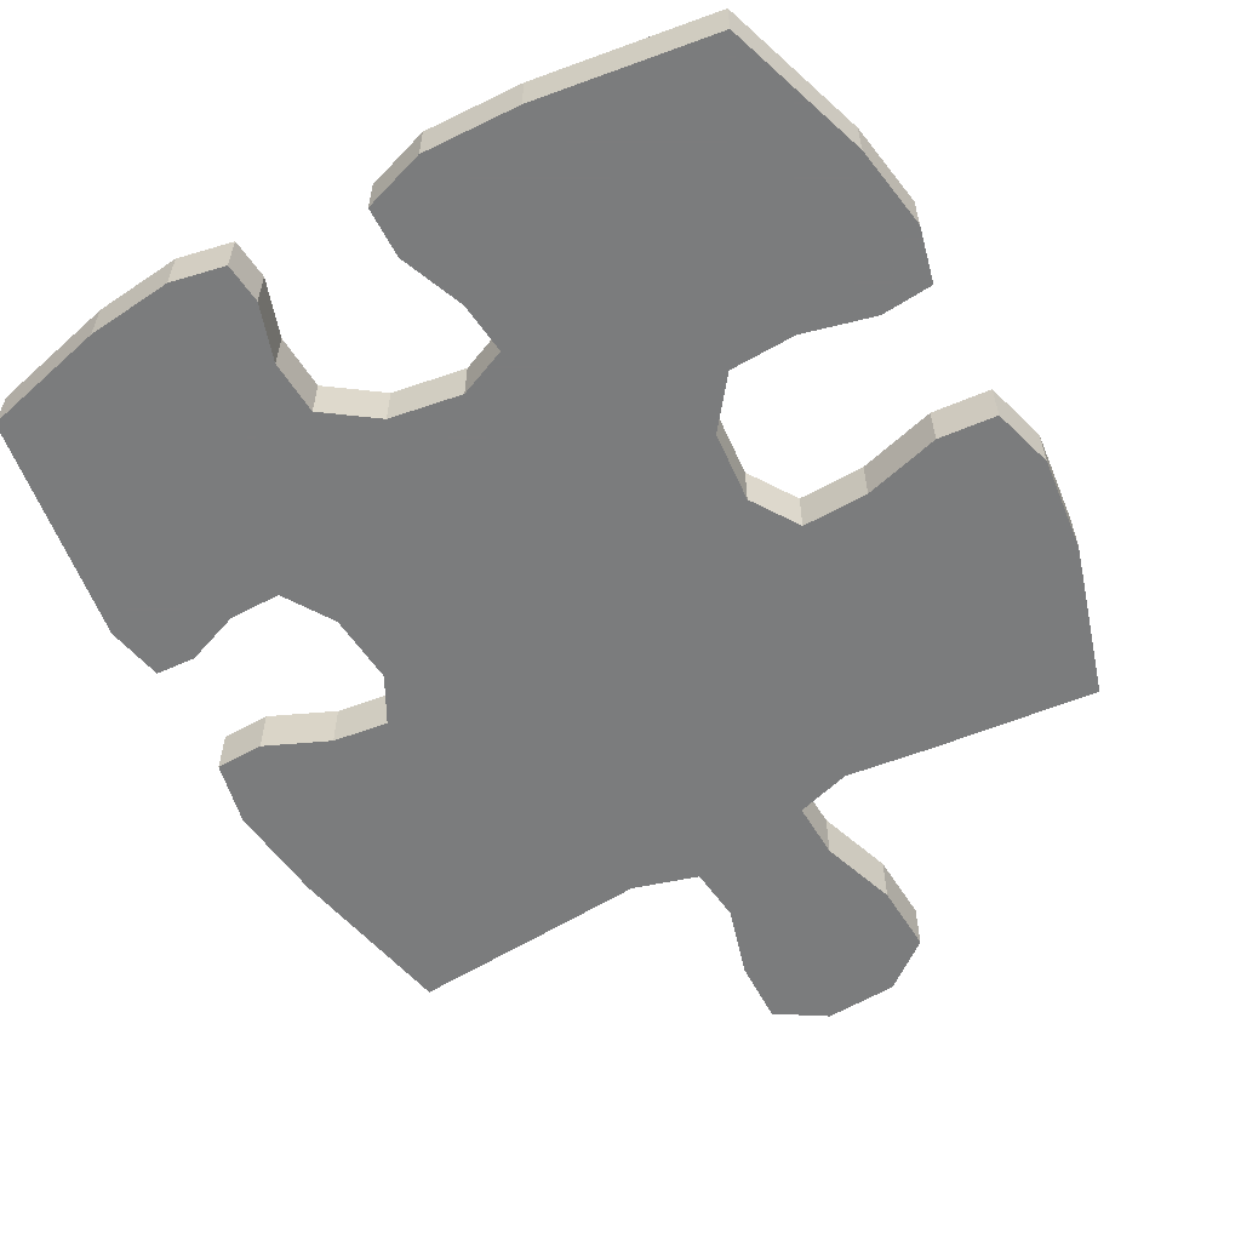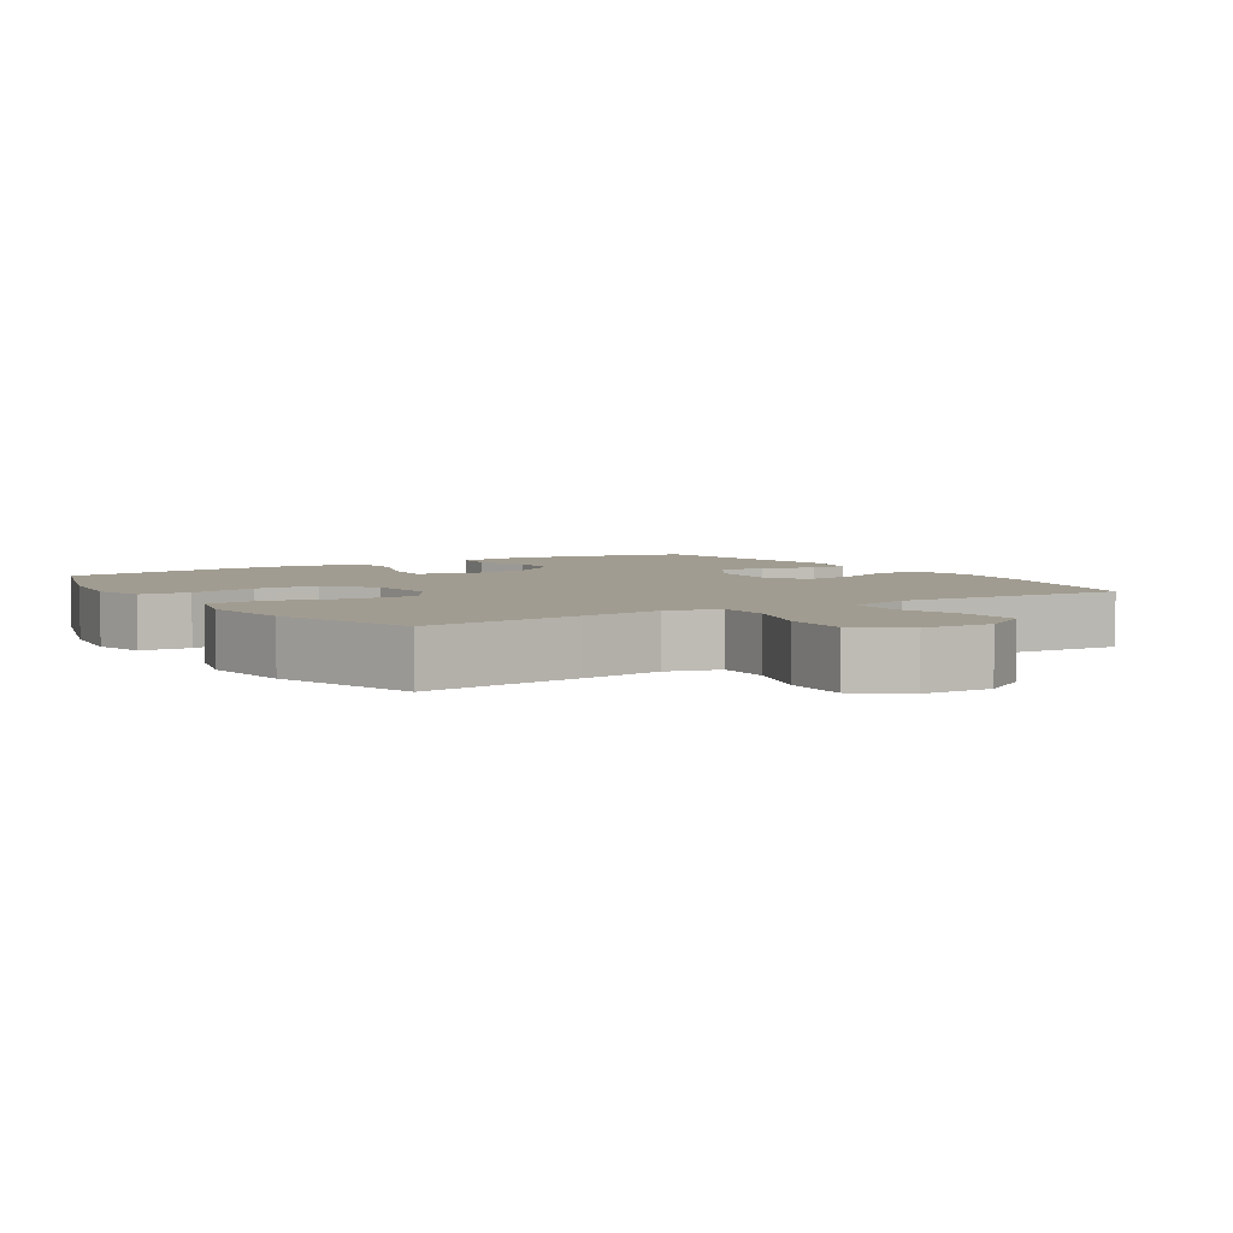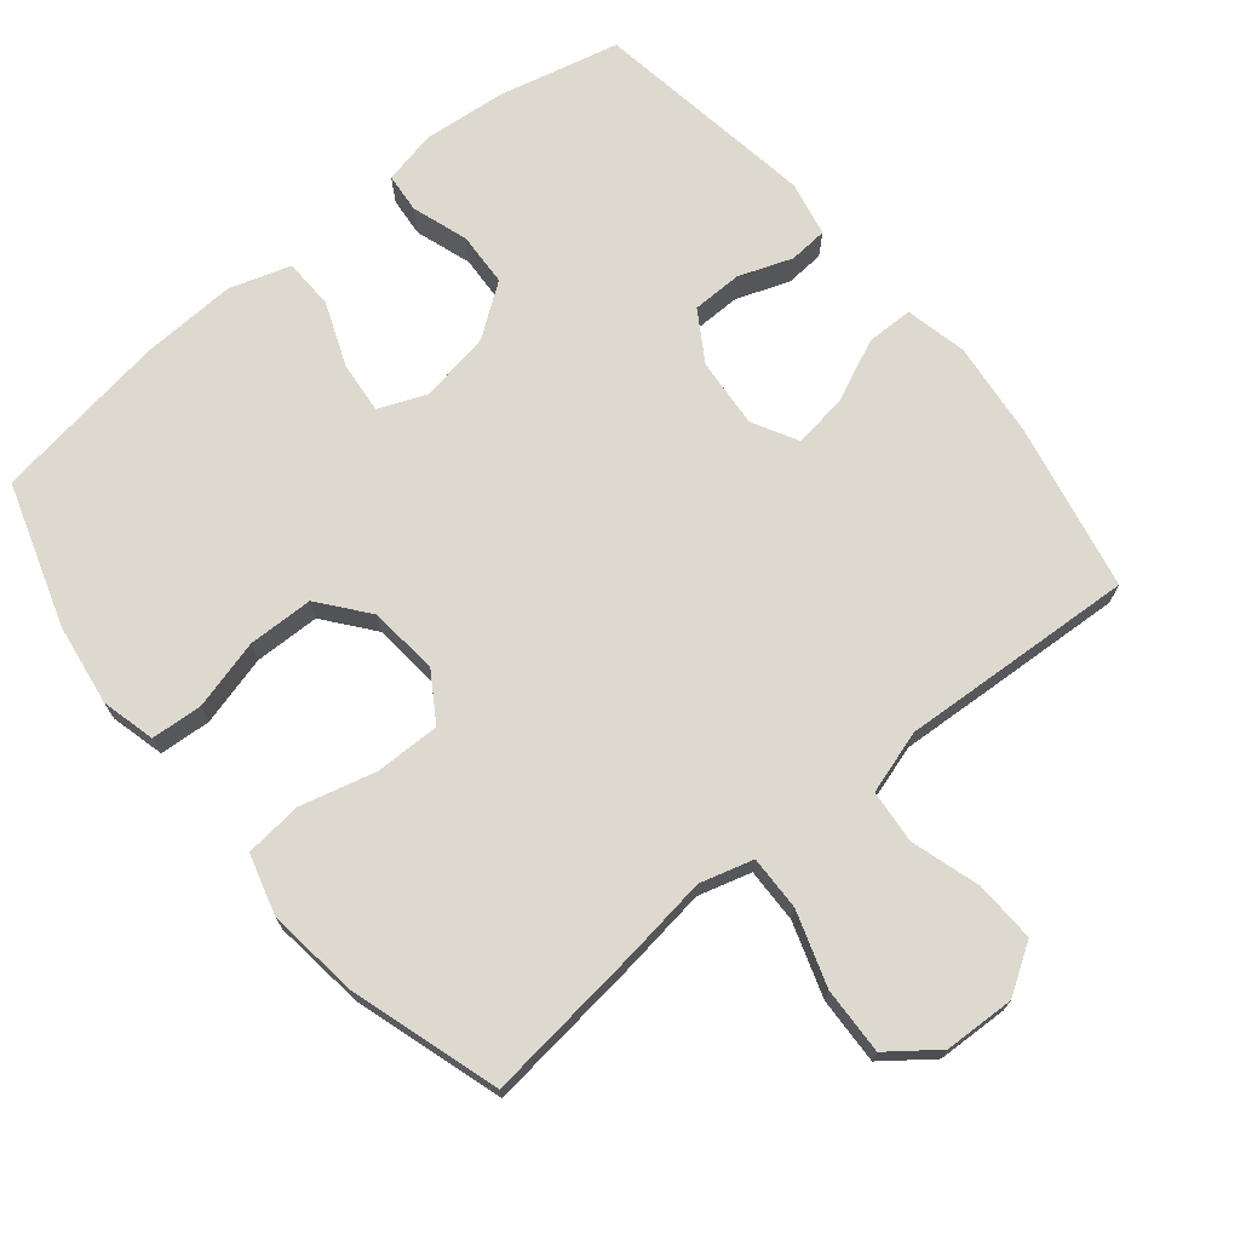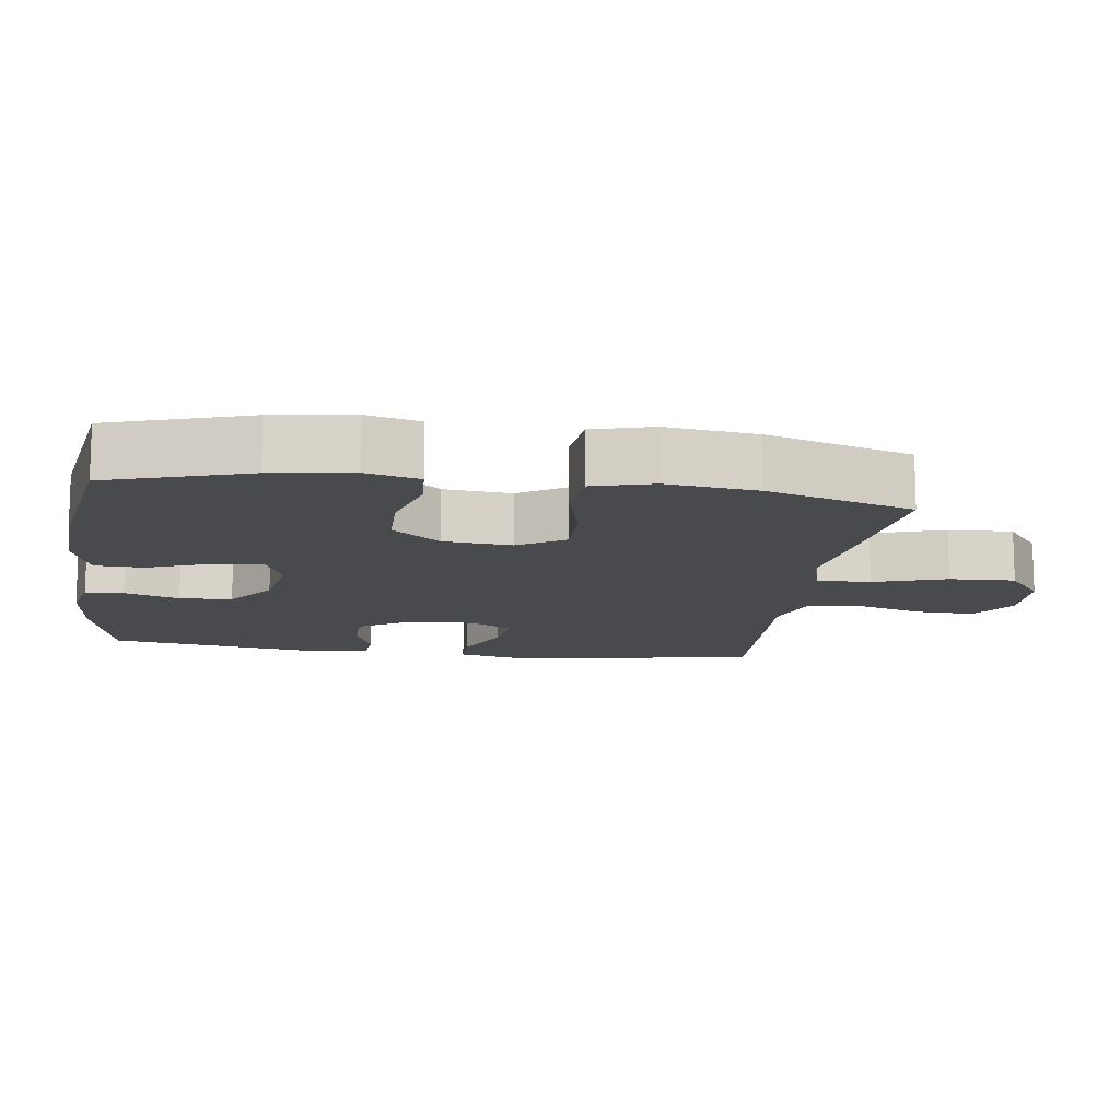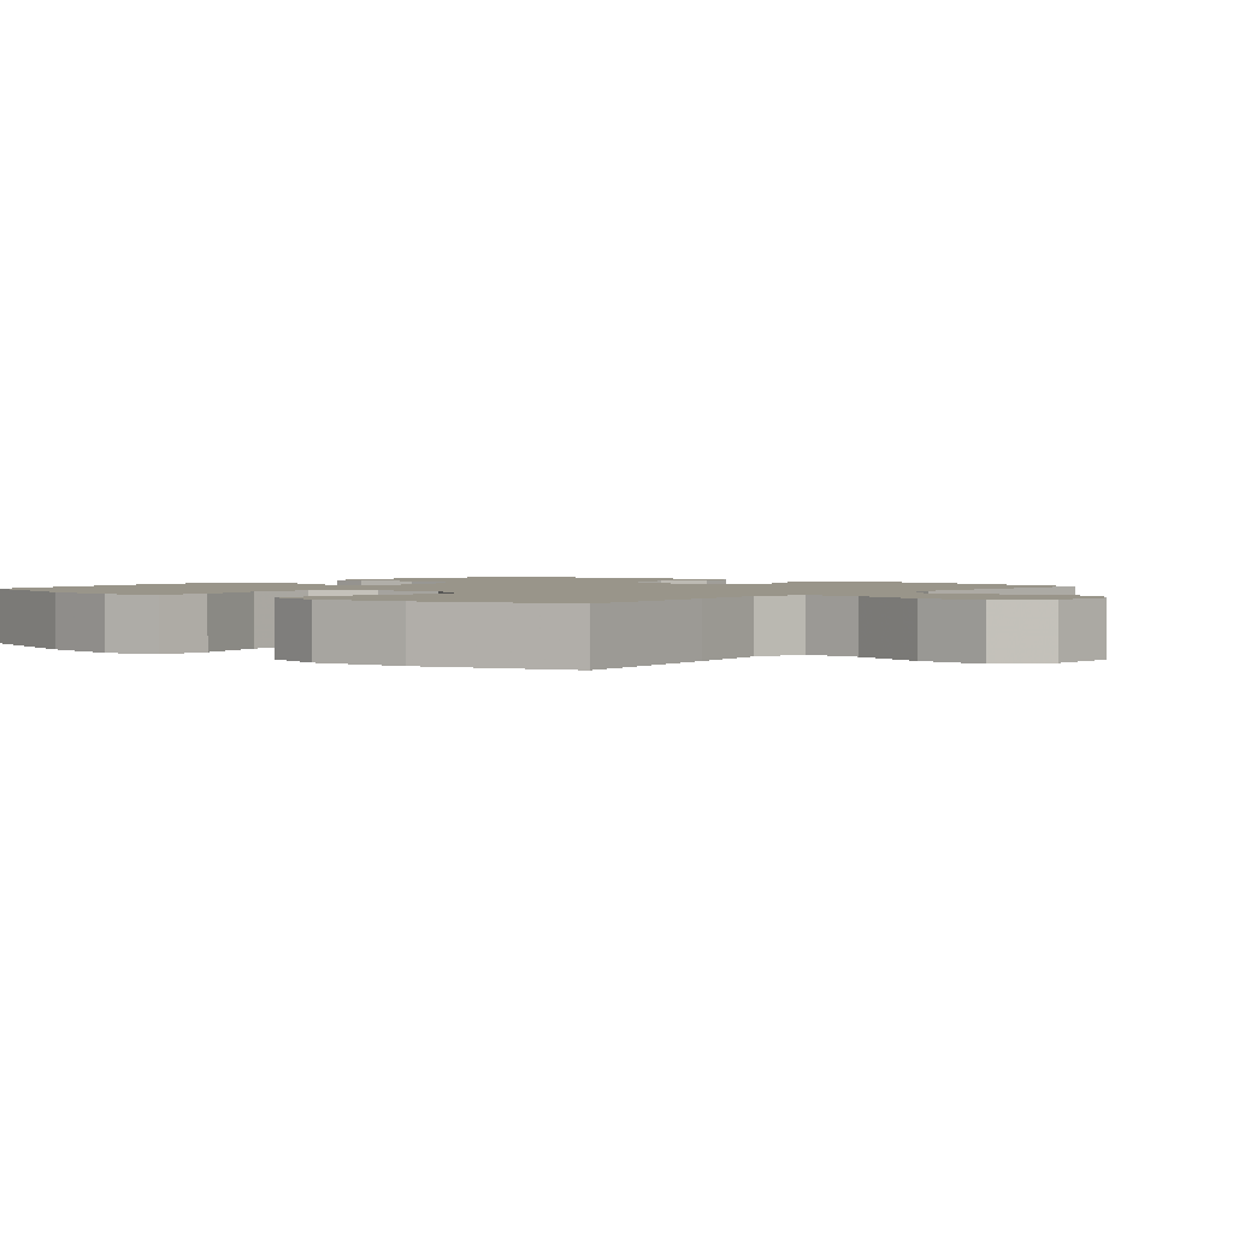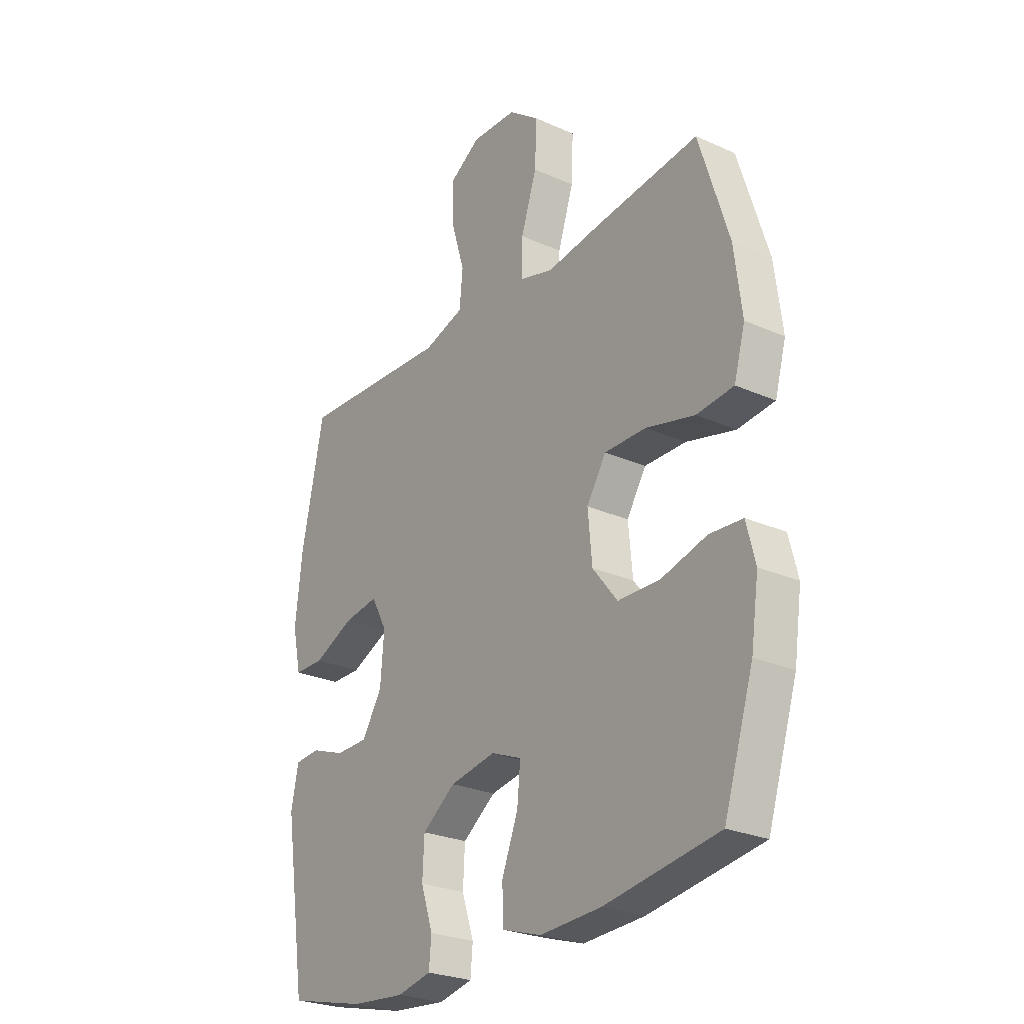
<metadata>
{"format":"obj","ext":"obj","renderer":"f3d","projection":"perspective","resolution":1024,"background":"white","views":[{"elev":-58.7,"azim":-150.7,"up":"+Y"},{"elev":4.5,"azim":-32.4,"up":"+Y"},{"elev":71.6,"azim":-39.4,"up":"+Y"},{"elev":-12.8,"azim":-98.1,"up":"+Y"},{"elev":2.0,"azim":-50.2,"up":"+Y"},{"elev":-26.1,"azim":-125.2,"up":"+Z"}]}
</metadata>
<code>
v -0.5 0.07 0.5
v -0.275 0.07 0.474
v -0.158 0.07 0.458
v -0.084 0.07 0.479
v -0.086 0.07 0.555
v -0.12 0.07 0.658
v -0.124 0.07 0.751
v -0.057 0.07 0.802
v 0.041 0.07 0.806
v 0.109 0.07 0.763
v 0.106 0.07 0.678
v 0.077 0.07 0.582
v 0.084 0.07 0.508
v 0.172 0.07 0.481
v 0.306 0.07 0.489
v 0.5 0.07 0.5
v 0.548 0.07 0.269
v 0.563 0.07 0.134
v 0.544 0.07 0.048
v 0.479 0.07 0.047
v 0.392 0.07 0.086
v 0.317 0.07 0.097
v 0.283 0.07 0.034
v 0.291 0.07 -0.063
v 0.334 0.07 -0.132
v 0.404 0.07 -0.133
v 0.478 0.07 -0.106
v 0.532 0.07 -0.11
v 0.548 0.07 -0.187
v 0.5 0.07 -0.5
v 0.332 0.07 -0.54
v 0.216 0.07 -0.551
v 0.142 0.07 -0.535
v 0.137 0.07 -0.48
v 0.163 0.07 -0.402
v 0.159 0.07 -0.327
v 0.087 0.07 -0.275
v -0.012 0.07 -0.258
v -0.078 0.07 -0.285
v -0.071 0.07 -0.357
v -0.036 0.07 -0.446
v -0.038 0.07 -0.516
v -0.123 0.07 -0.543
v -0.255 0.07 -0.537
v -0.5 0.07 -0.5
v -0.564 0.07 -0.301
v -0.581 0.07 -0.187
v -0.562 0.07 -0.112
v -0.491 0.07 -0.107
v -0.393 0.07 -0.133
v -0.302 0.07 -0.131
v -0.248 0.07 -0.063
v -0.239 0.07 0.034
v -0.281 0.07 0.1
v -0.371 0.07 0.099
v -0.476 0.07 0.072
v -0.556 0.07 0.08
v -0.58 0.07 0.165
v -0.564 0.07 0.294
v -0.5 0 0.5
v -0.275 0 0.474
v -0.158 0 0.458
v -0.084 0 0.479
v -0.086 0 0.555
v -0.12 0 0.658
v -0.124 0 0.751
v -0.057 0 0.802
v 0.041 0 0.806
v 0.109 0 0.763
v 0.106 0 0.678
v 0.077 0 0.582
v 0.084 0 0.508
v 0.172 0 0.481
v 0.306 0 0.489
v 0.5 0 0.5
v 0.548 0 0.269
v 0.563 0 0.134
v 0.544 0 0.048
v 0.479 0 0.047
v 0.392 0 0.086
v 0.317 0 0.097
v 0.283 0 0.034
v 0.291 0 -0.063
v 0.334 0 -0.132
v 0.404 0 -0.133
v 0.478 0 -0.106
v 0.532 0 -0.11
v 0.548 0 -0.187
v 0.5 0 -0.5
v 0.332 0 -0.54
v 0.216 0 -0.551
v 0.142 0 -0.535
v 0.137 0 -0.48
v 0.163 0 -0.402
v 0.159 0 -0.327
v 0.087 0 -0.275
v -0.012 0 -0.258
v -0.078 0 -0.285
v -0.071 0 -0.357
v -0.036 0 -0.446
v -0.038 0 -0.516
v -0.123 0 -0.543
v -0.255 0 -0.537
v -0.5 0 -0.5
v -0.564 0 -0.301
v -0.581 0 -0.187
v -0.562 0 -0.112
v -0.491 0 -0.107
v -0.393 0 -0.133
v -0.302 0 -0.131
v -0.248 0 -0.063
v -0.239 0 0.034
v -0.281 0 0.1
v -0.371 0 0.099
v -0.476 0 0.072
v -0.556 0 0.08
v -0.58 0 0.165
v -0.564 0 0.294
f 1 2 3
f 59 1 3
f 58 59 3
f 57 58 3
f 56 57 3
f 55 56 3
f 54 55 3 4
f 53 54 4
f 52 53 4
f 48 49 50
f 47 48 50
f 46 47 50
f 45 46 50
f 44 45 50
f 43 44 50
f 42 43 50
f 41 42 50
f 40 41 50
f 39 40 50 51
f 38 39 51 52
f 33 34 35
f 32 33 35
f 31 32 35
f 30 31 35
f 29 30 35
f 28 29 35
f 27 28 35
f 26 27 35
f 25 26 35 36
f 24 25 36 37
f 19 20 21
f 18 19 21
f 17 18 21
f 16 17 21
f 15 16 21
f 14 15 21
f 13 14 21 22
f 10 11 12
f 9 10 12
f 8 9 12
f 7 8 12
f 6 7 12
f 5 6 12
f 4 5 12 13
f 52 4 13
f 38 52 13
f 37 38 13
f 24 37 13
f 23 24 13
f 13 22 23
f 62 61 60
f 62 60 118
f 62 118 117
f 62 117 116
f 62 116 115
f 62 115 114
f 63 62 114 113
f 63 113 112
f 63 112 111
f 109 108 107
f 109 107 106
f 109 106 105
f 109 105 104
f 109 104 103
f 109 103 102
f 109 102 101
f 109 101 100
f 109 100 99
f 110 109 99 98
f 111 110 98 97
f 94 93 92
f 94 92 91
f 94 91 90
f 94 90 89
f 94 89 88
f 94 88 87
f 94 87 86
f 94 86 85
f 95 94 85 84
f 96 95 84 83
f 80 79 78
f 80 78 77
f 80 77 76
f 80 76 75
f 80 75 74
f 80 74 73
f 81 80 73 72
f 71 70 69
f 71 69 68
f 71 68 67
f 71 67 66
f 71 66 65
f 71 65 64
f 72 71 64 63
f 72 63 111
f 72 111 97
f 72 97 96
f 72 96 83
f 72 83 82
f 82 81 72
f 1 60 61 2
f 2 61 62 3
f 3 62 63 4
f 4 63 64 5
f 5 64 65 6
f 6 65 66 7
f 7 66 67 8
f 8 67 68 9
f 9 68 69 10
f 10 69 70 11
f 11 70 71 12
f 12 71 72 13
f 13 72 73 14
f 14 73 74 15
f 15 74 75 16
f 16 75 76 17
f 17 76 77 18
f 18 77 78 19
f 19 78 79 20
f 20 79 80 21
f 21 80 81 22
f 22 81 82 23
f 23 82 83 24
f 24 83 84 25
f 25 84 85 26
f 26 85 86 27
f 27 86 87 28
f 28 87 88 29
f 29 88 89 30
f 30 89 90 31
f 31 90 91 32
f 32 91 92 33
f 33 92 93 34
f 34 93 94 35
f 35 94 95 36
f 36 95 96 37
f 37 96 97 38
f 38 97 98 39
f 39 98 99 40
f 40 99 100 41
f 41 100 101 42
f 42 101 102 43
f 43 102 103 44
f 44 103 104 45
f 45 104 105 46
f 46 105 106 47
f 47 106 107 48
f 48 107 108 49
f 49 108 109 50
f 50 109 110 51
f 51 110 111 52
f 52 111 112 53
f 53 112 113 54
f 54 113 114 55
f 55 114 115 56
f 56 115 116 57
f 57 116 117 58
f 58 117 118 59
f 59 118 60 1

</code>
